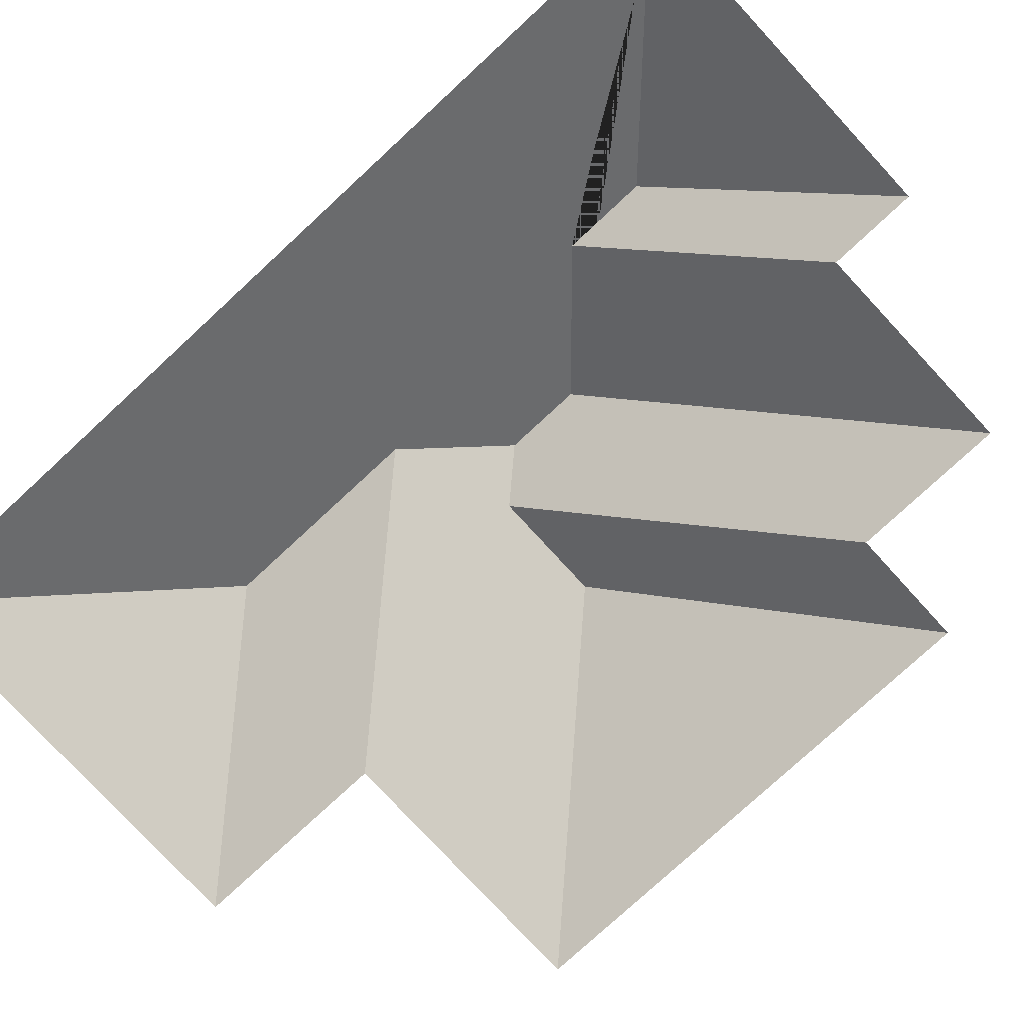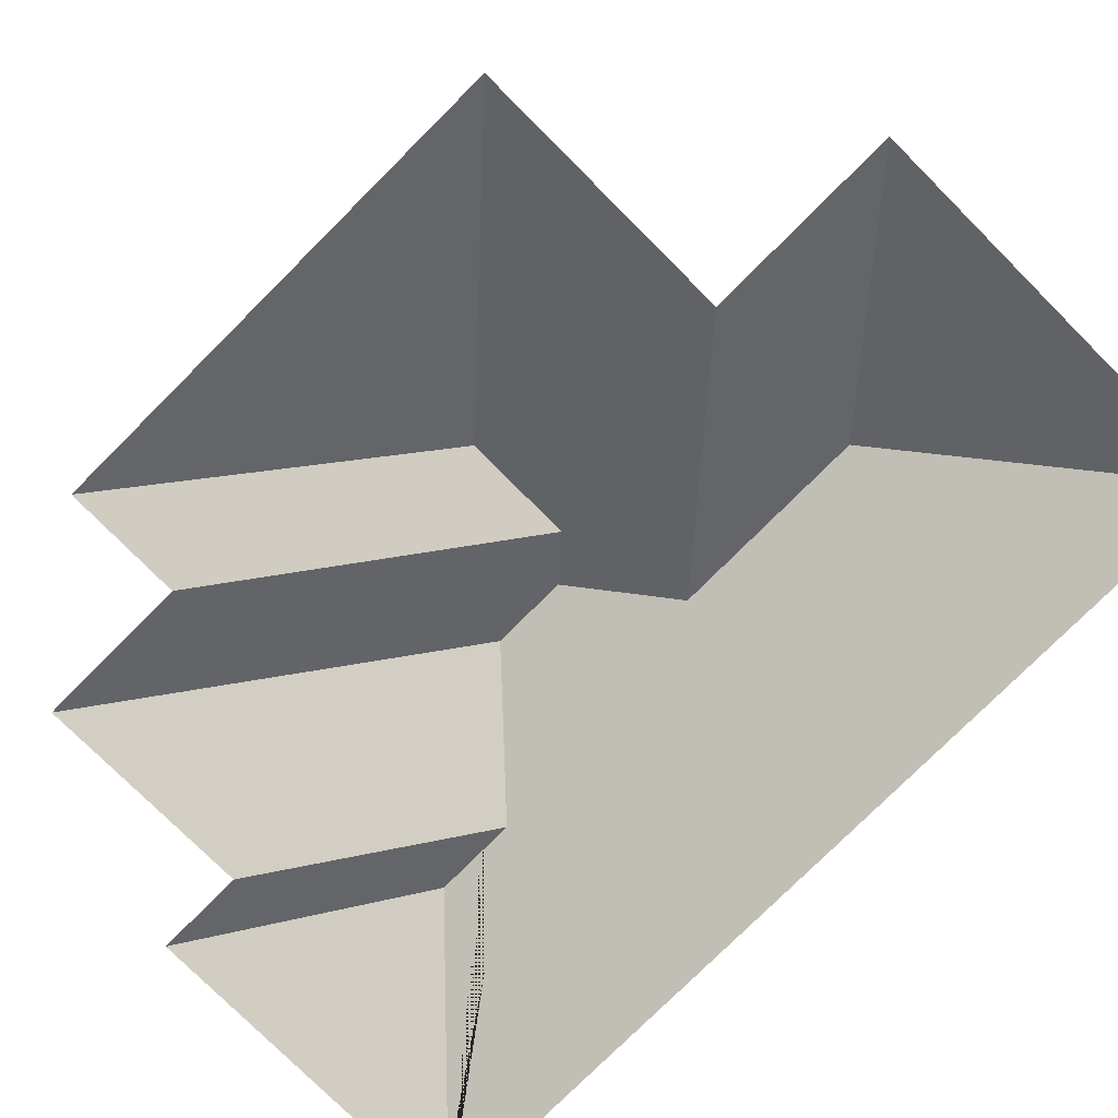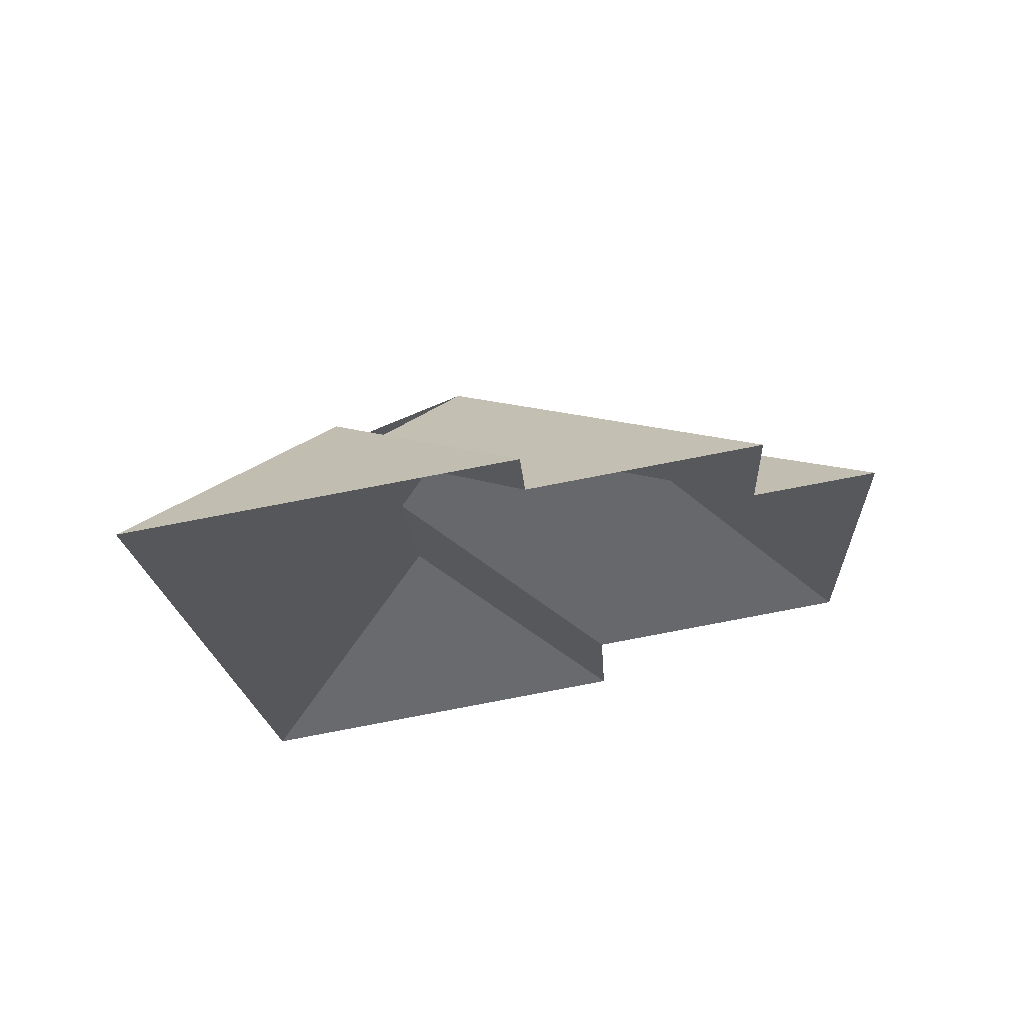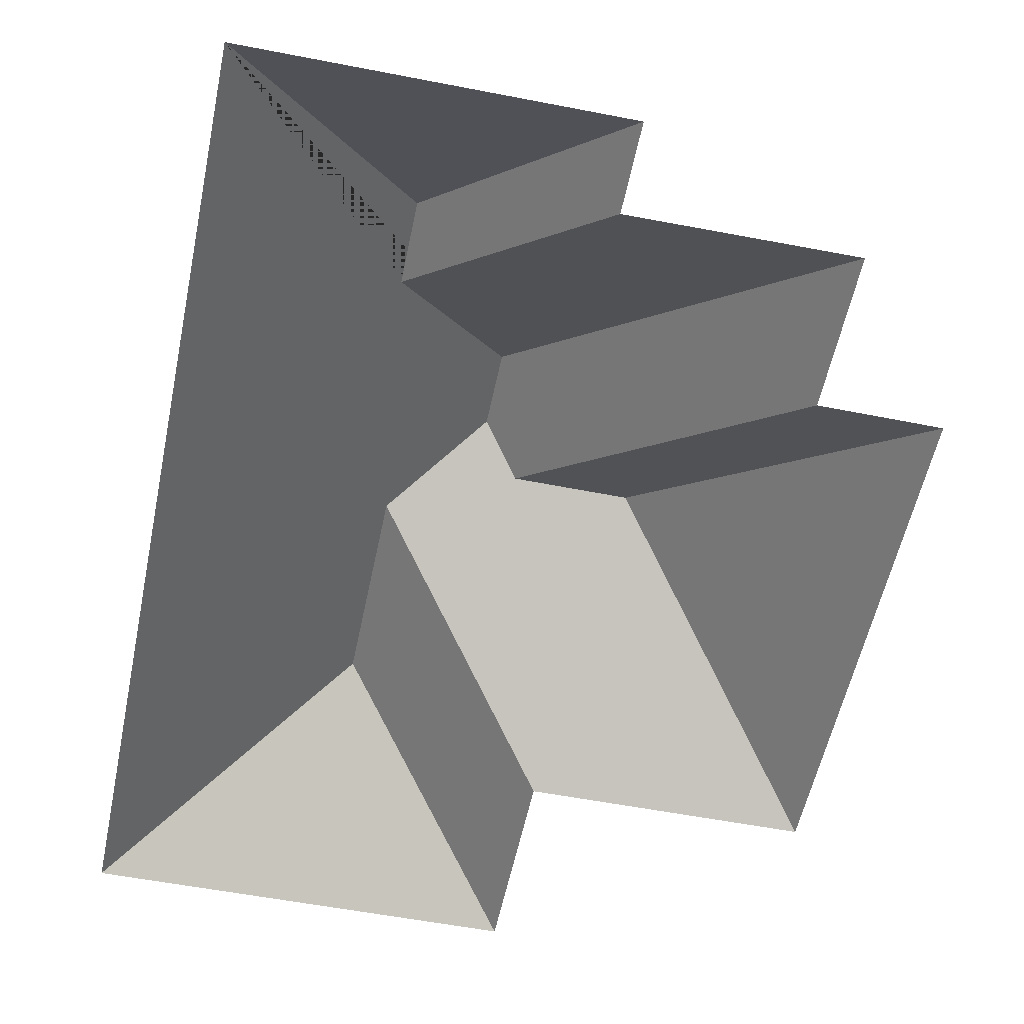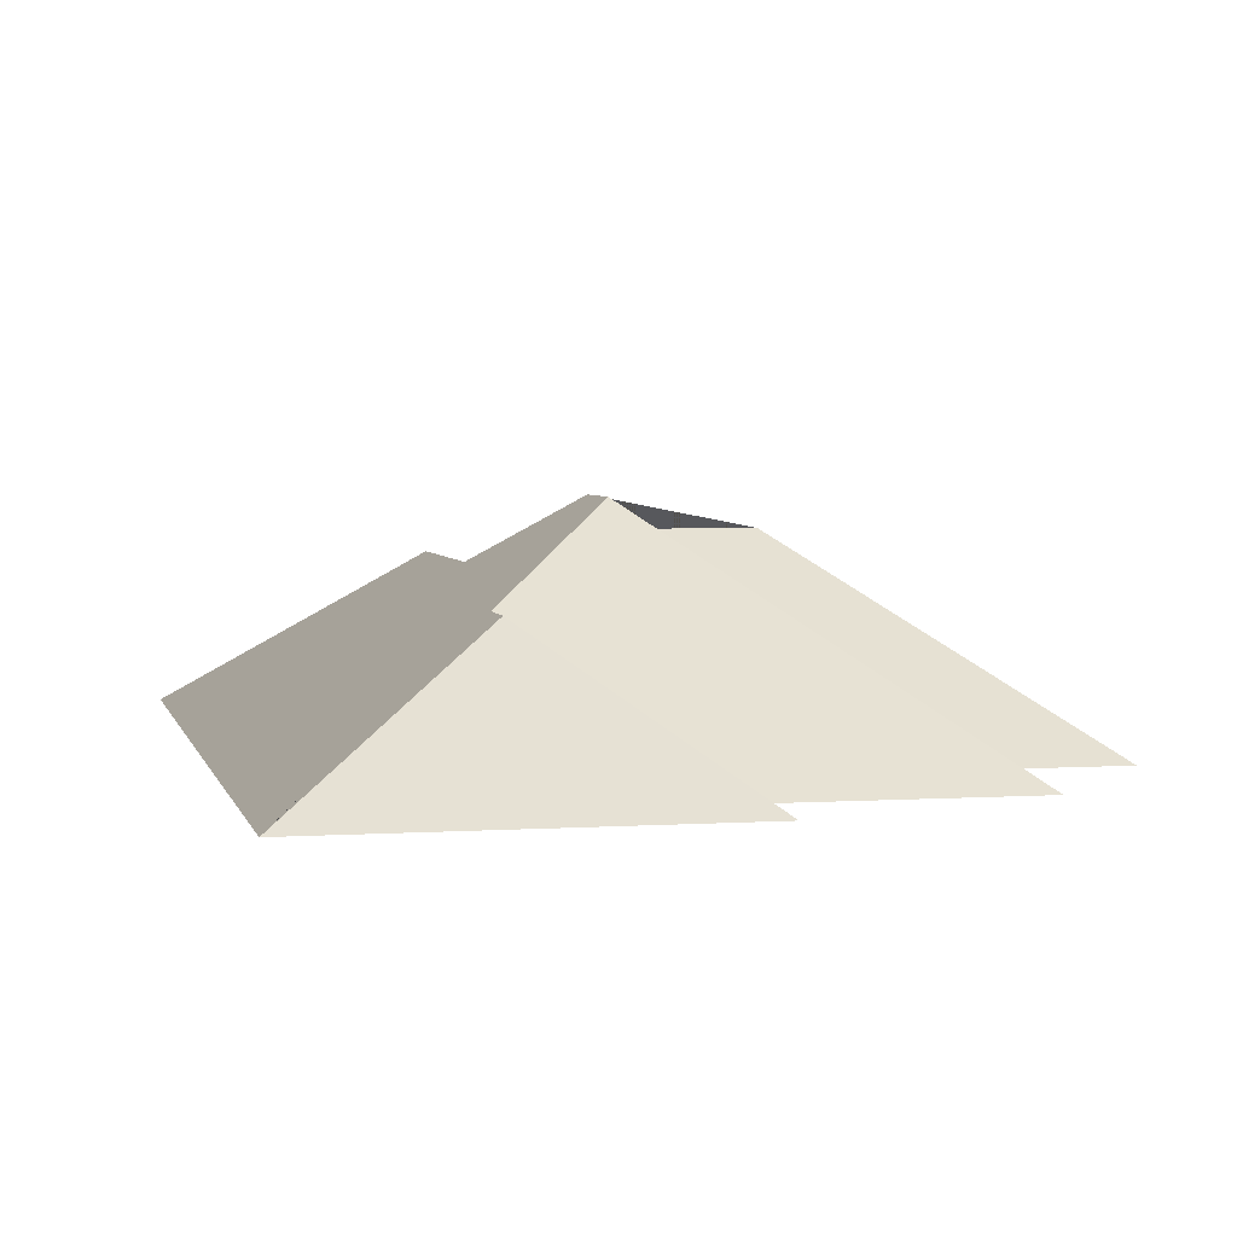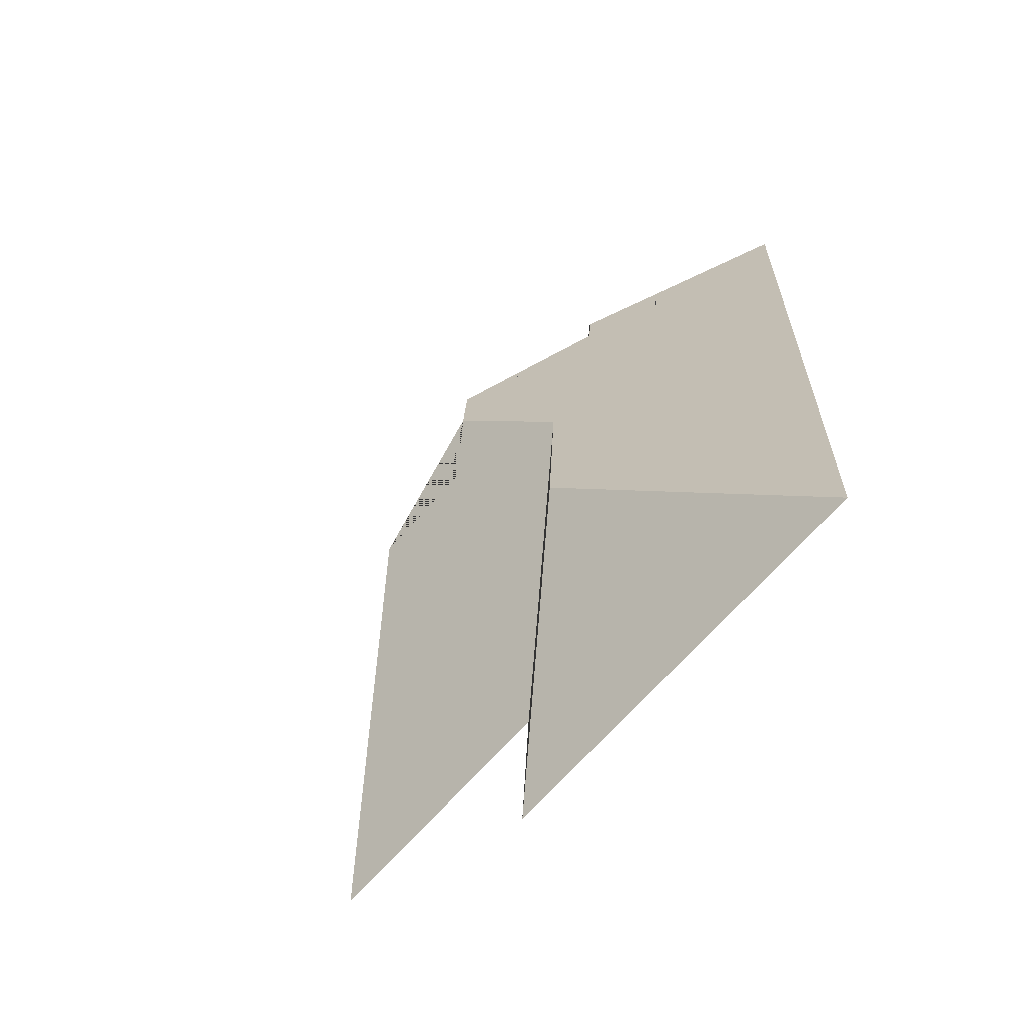
<metadata>
{"format":"obj","ext":"obj","renderer":"f3d","projection":"perspective","resolution":1024,"background":"white","views":[{"elev":-77.8,"azim":-50.2,"up":"+Y"},{"elev":-77.3,"azim":132.0,"up":"+Y"},{"elev":72.7,"azim":-10.2,"up":"+Z"},{"elev":-55.2,"azim":-14.6,"up":"+Y"},{"elev":3.8,"azim":-15.6,"up":"+Y"},{"elev":-72.1,"azim":-131.6,"up":"+Z"}]}
</metadata>
<code>
o CG10_500_041069_0004_roof
v 28.7 75 -347.4
v 11.99 75 -22.92
v 79.99 118.1 -80.84
v 81.56 118.2 -109.6
v 97.26 125.5 -200.9
v 101 125.5 -271.6
v 123.7 145 -144.3
v 125.1 145 -170.9
v 139 135 -184.9
v 134.9 75 -47.02
v 133.2 75 -16.69
v 171.7 75 -340.1
v 168.1 75 -271.1
v 178.2 134.9 -183
v 209.6 75 -42.84
v 212.4 75 -95.65
v 253.3 75 -93.77
v 262.2 75 -266.3
v 28.7 0 -347.4
v 11.99 0 -22.92
v 133.2 0 -16.69
v 134.9 0 -47.02
v 209.6 0 -42.84
v 212.4 0 -95.65
v 253.3 0 -93.77
v 262.2 0 -266.3
v 168.1 0 -271.1
v 171.7 0 -340.1
f 2 11 3
f 11 10 4 3
f 10 15 7 4
f 15 16 9 8 7
f 16 17 14 9
f 17 18 14
f 8 9 14 18 13 5
f 5 13 12 6
f 6 12 1
f 2 3 4 7 8 5 6 1

</code>
